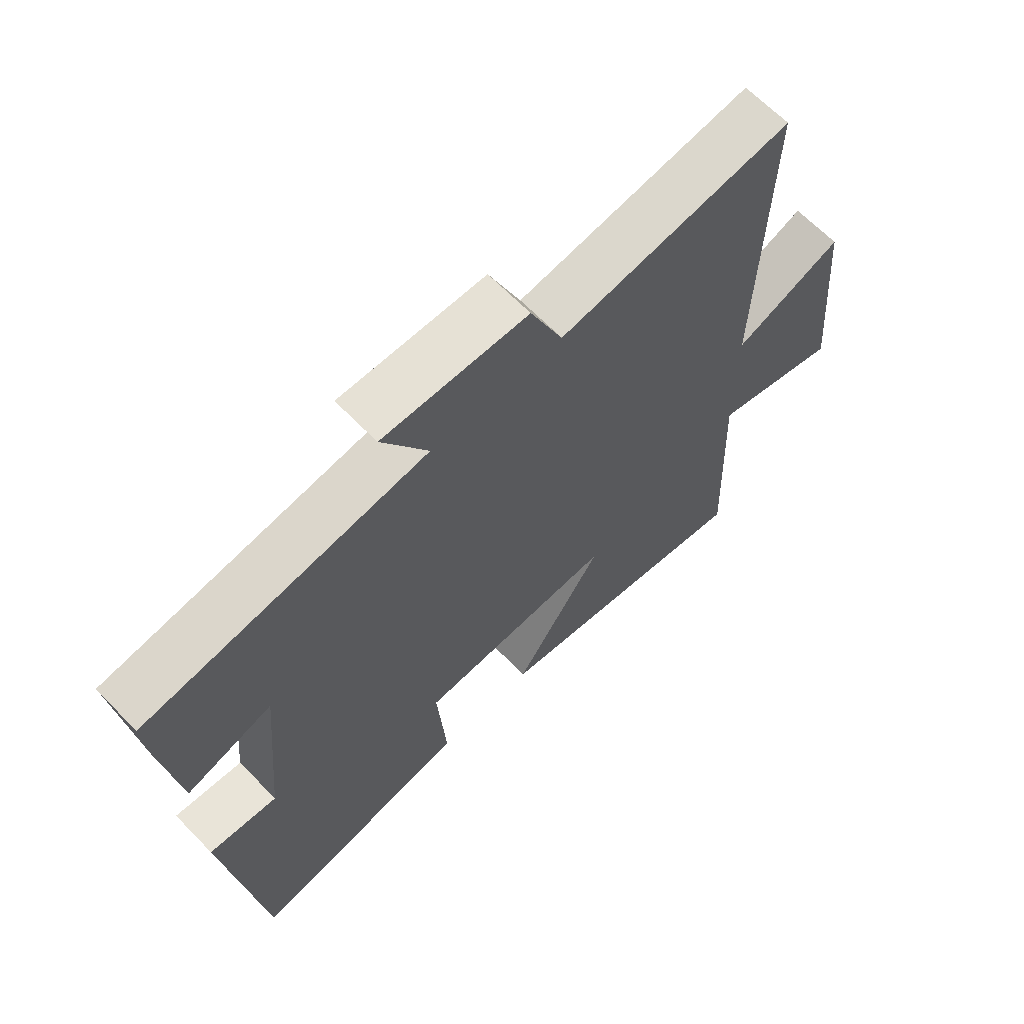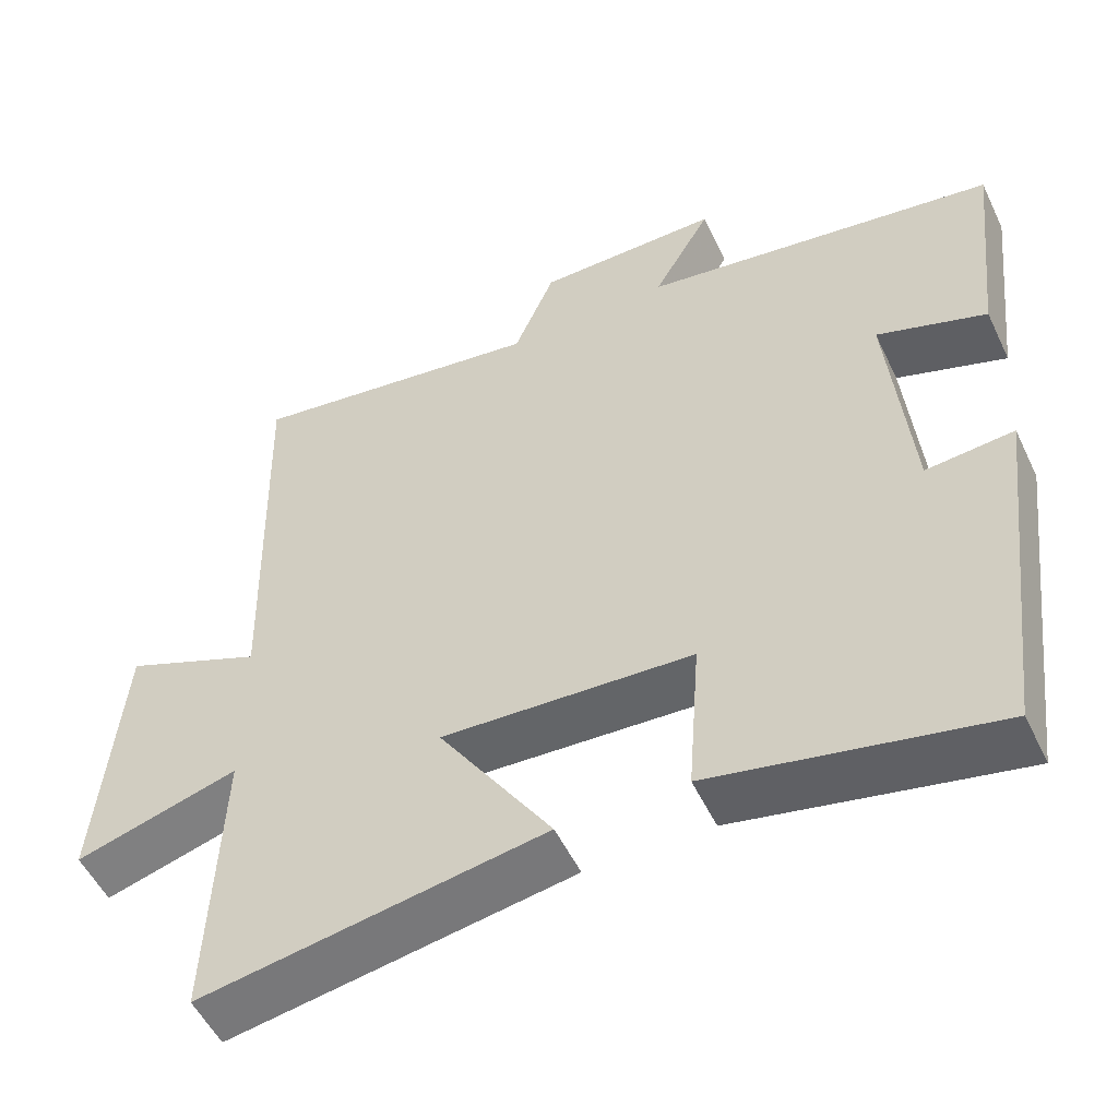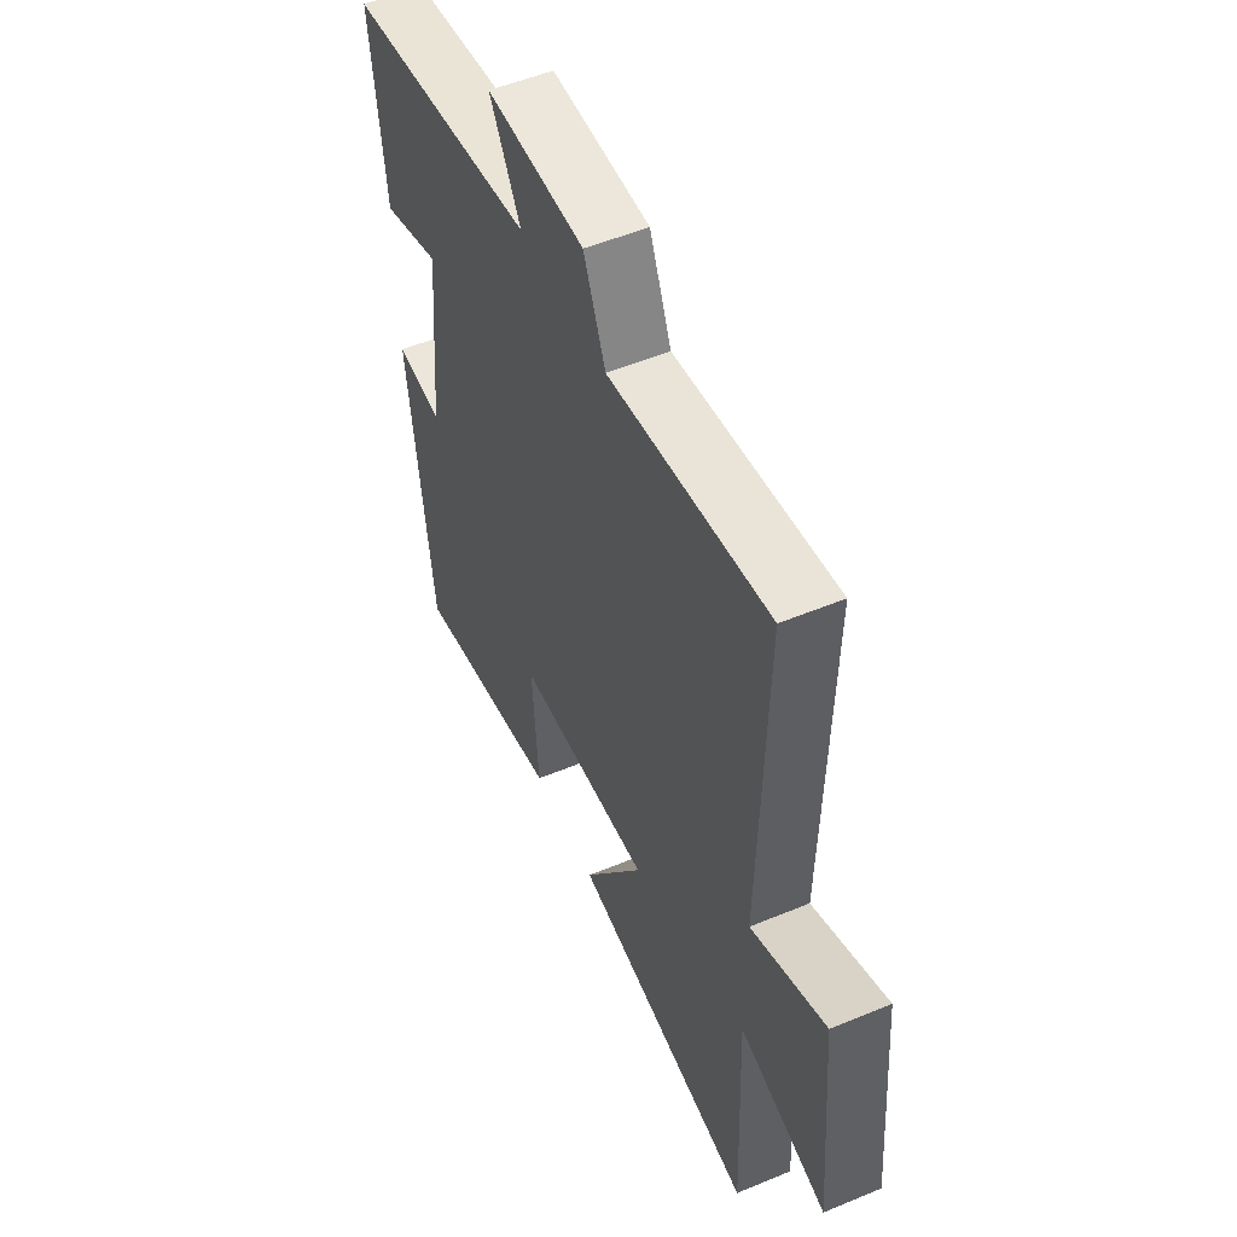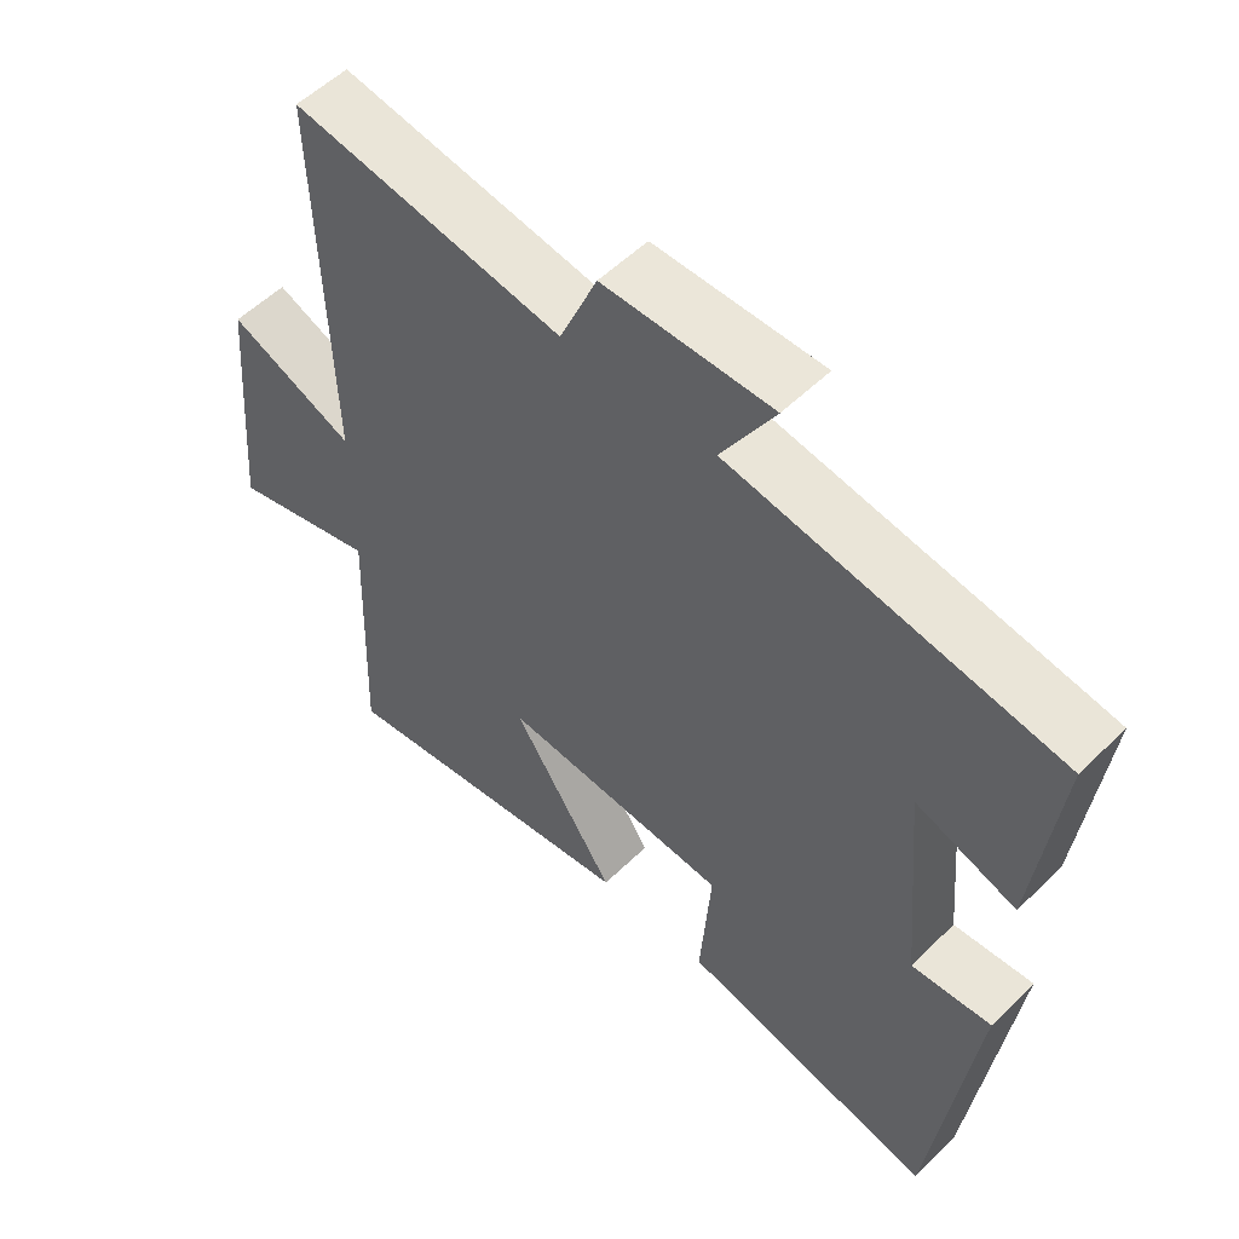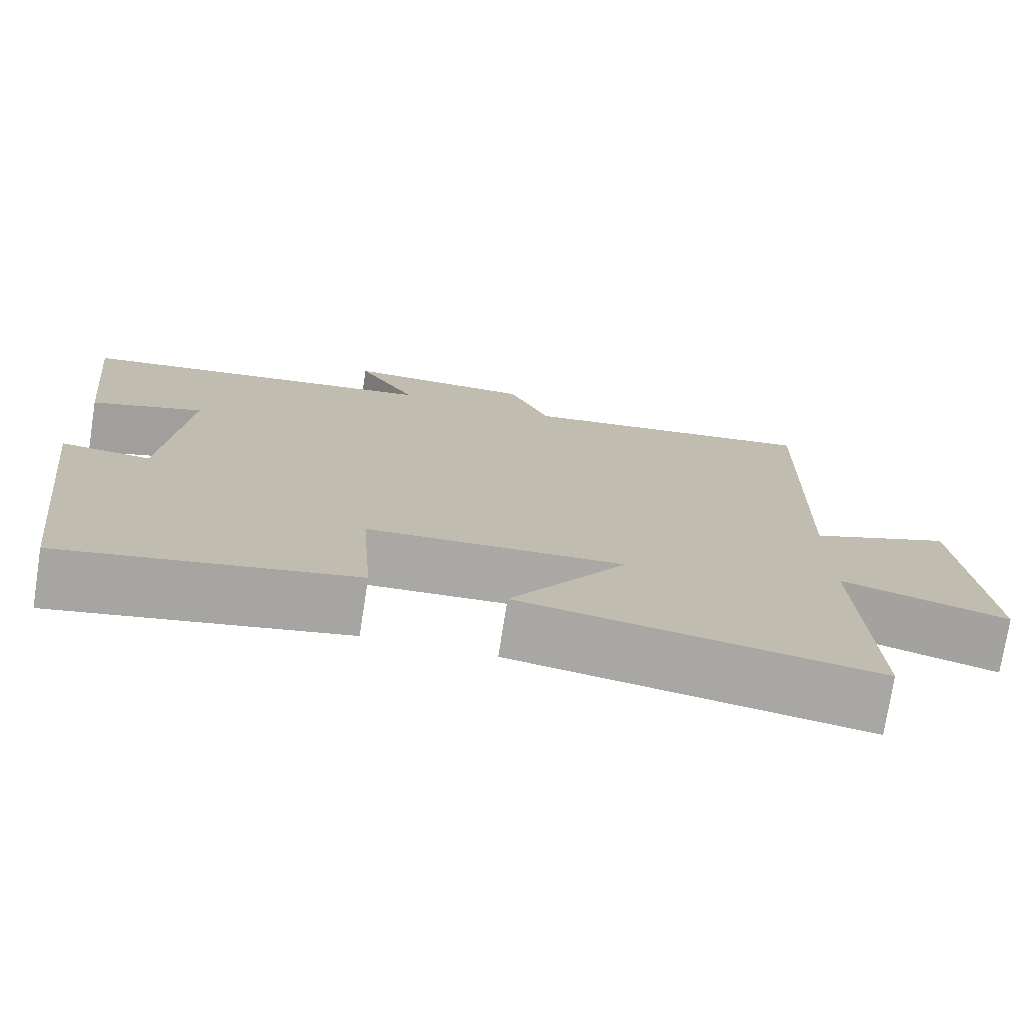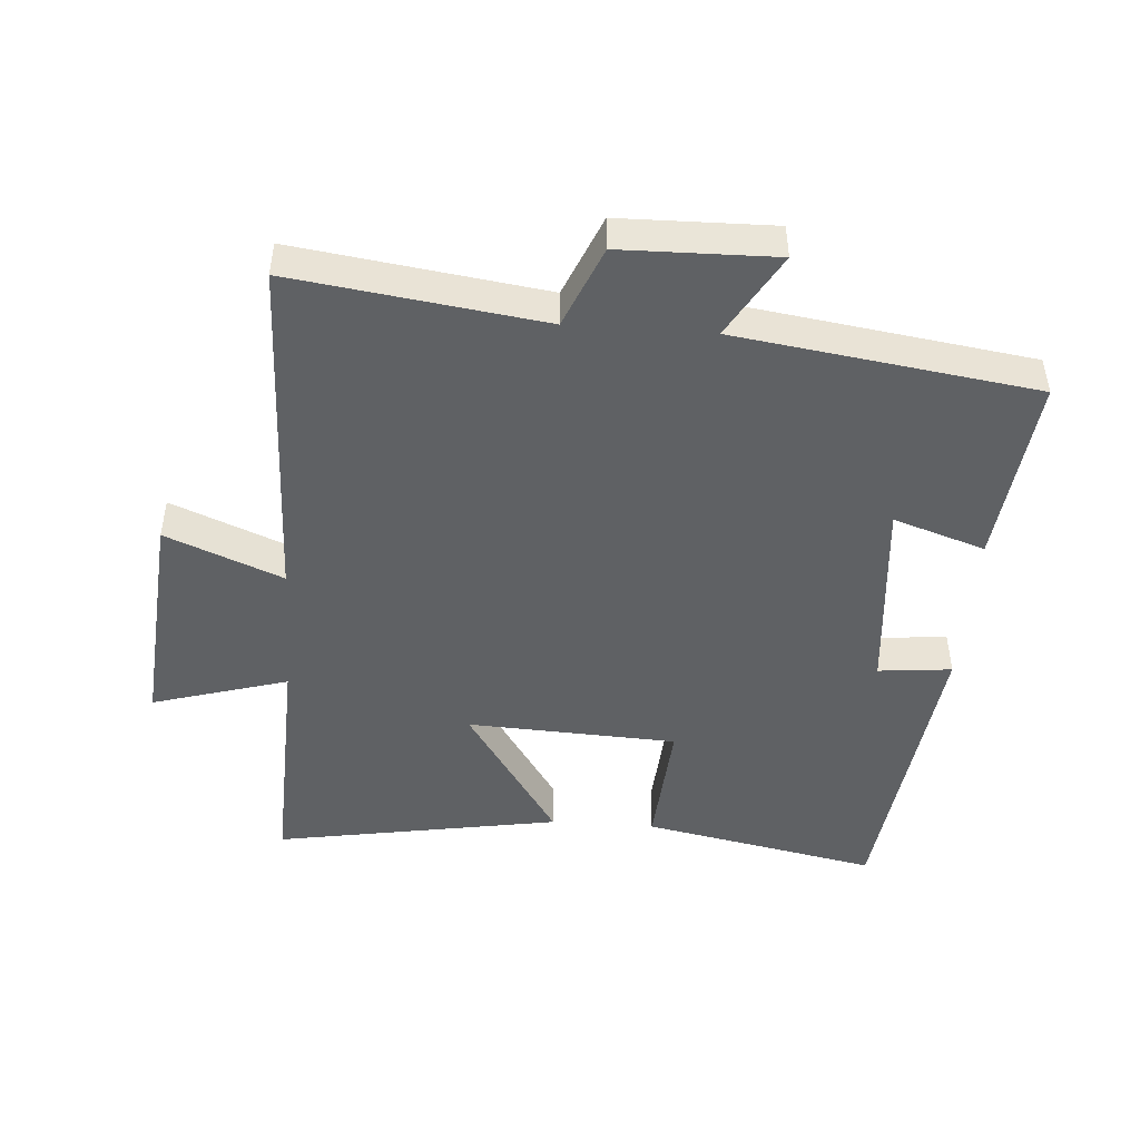
<metadata>
{"format":"obj","ext":"obj","renderer":"f3d","projection":"perspective","resolution":1024,"background":"white","views":[{"elev":65.4,"azim":135.9,"up":"+Z"},{"elev":-52.9,"azim":25.2,"up":"+Z"},{"elev":52.9,"azim":-114.0,"up":"+Z"},{"elev":55.0,"azim":44.3,"up":"+Z"},{"elev":-75.3,"azim":171.1,"up":"+Z"},{"elev":-46.7,"azim":-4.1,"up":"+Y"}]}
</metadata>
<code>
v 0.532 0.07 0.434
v 0.5 0.07 0.143
v 0.36 0.07 0.19
v 0.388 0.07 -0.116
v 0.5 0.07 -0.105
v 0.443 0.07 -0.573
v 0.083 0.07 -0.5
v 0.098 0.07 -0.295
v -0.222 0.07 -0.279
v -0.077 0.07 -0.5
v -0.514 0.07 -0.575
v -0.5 0.07 -0.203
v -0.707 0.07 -0.264
v -0.677 0.07 0.086
v -0.5 0.07 0.013
v -0.514 0.07 0.553
v -0.135 0.07 0.5
v -0.083 0.07 0.624
v 0.151 0.07 0.628
v 0.077 0.07 0.5
v 0.532 0 0.434
v 0.5 0 0.143
v 0.36 0 0.19
v 0.388 0 -0.116
v 0.5 0 -0.105
v 0.443 0 -0.573
v 0.083 0 -0.5
v 0.098 0 -0.295
v -0.222 0 -0.279
v -0.077 0 -0.5
v -0.514 0 -0.575
v -0.5 0 -0.203
v -0.707 0 -0.264
v -0.677 0 0.086
v -0.5 0 0.013
v -0.514 0 0.553
v -0.135 0 0.5
v -0.083 0 0.624
v 0.151 0 0.628
v 0.077 0 0.5
f 17 18 19 20
f 1 2 3
f 20 1 3
f 17 20 3
f 17 3 4
f 16 17 4
f 15 16 4
f 12 13 14 15
f 12 15 4
f 9 10 11 12
f 8 9 12 4
f 6 7 8
f 5 6 8
f 4 5 8
f 40 39 38 37
f 23 22 21
f 23 21 40
f 23 40 37
f 24 23 37
f 24 37 36
f 24 36 35
f 35 34 33 32
f 24 35 32
f 32 31 30 29
f 24 32 29 28
f 28 27 26
f 28 26 25
f 28 25 24
f 1 21 22 2
f 2 22 23 3
f 3 23 24 4
f 4 24 25 5
f 5 25 26 6
f 6 26 27 7
f 7 27 28 8
f 8 28 29 9
f 9 29 30 10
f 10 30 31 11
f 11 31 32 12
f 12 32 33 13
f 13 33 34 14
f 14 34 35 15
f 15 35 36 16
f 16 36 37 17
f 17 37 38 18
f 18 38 39 19
f 19 39 40 20
f 20 40 21 1

</code>
